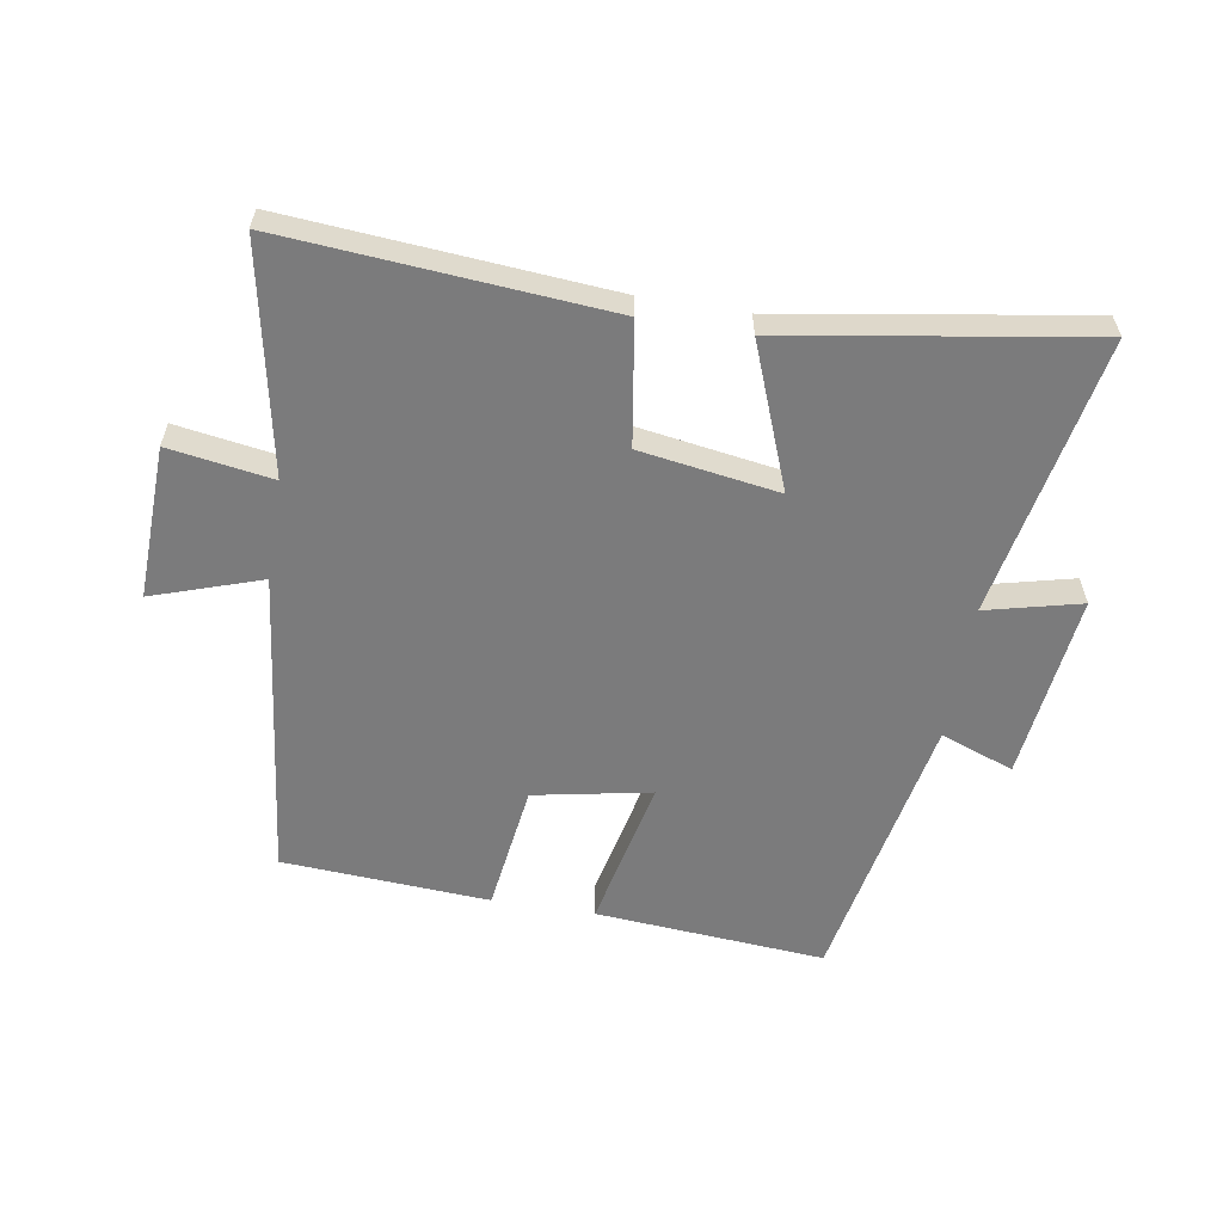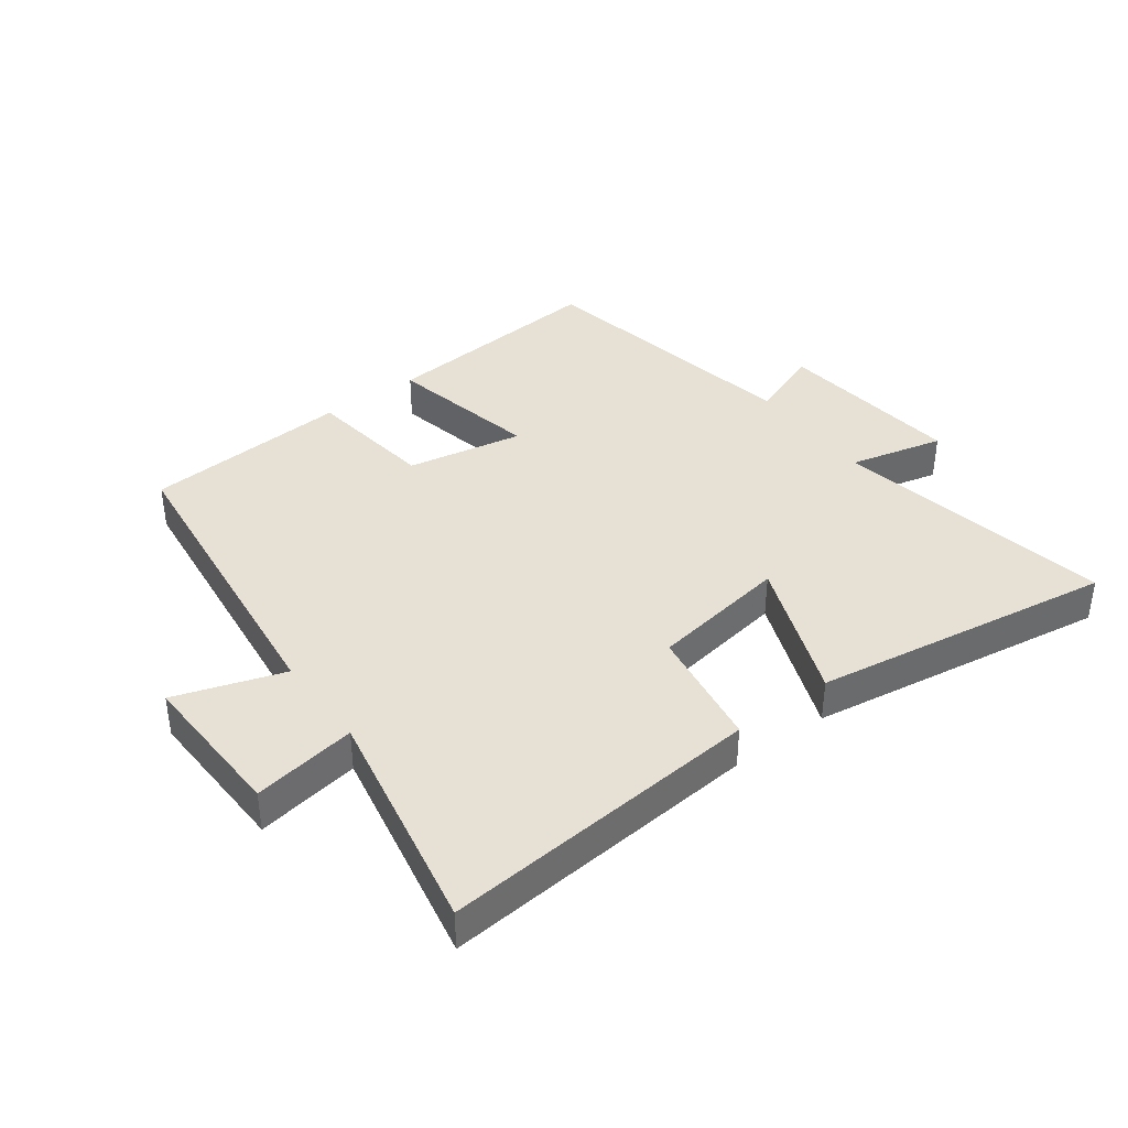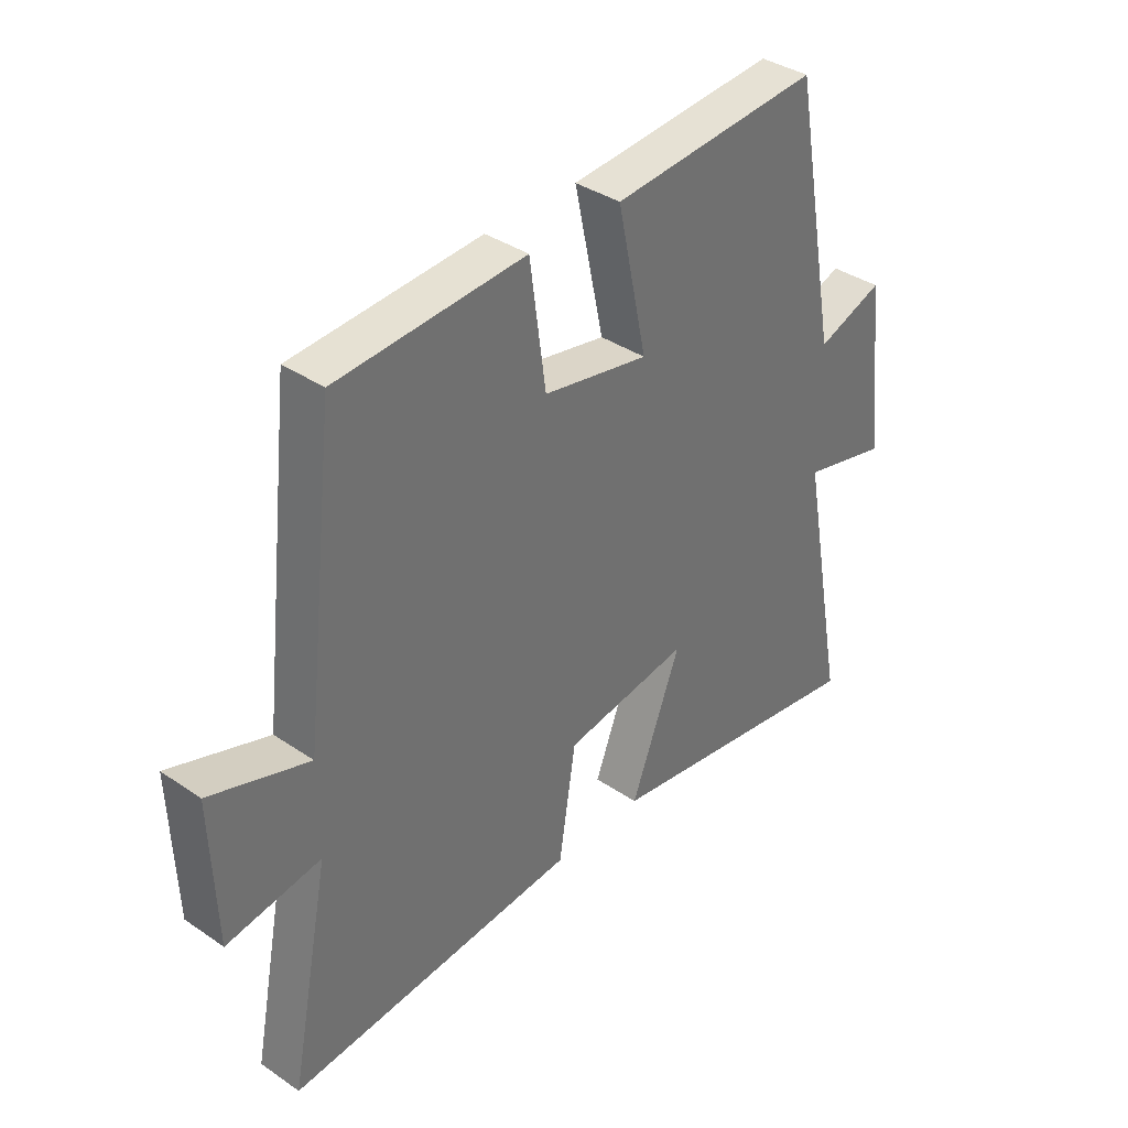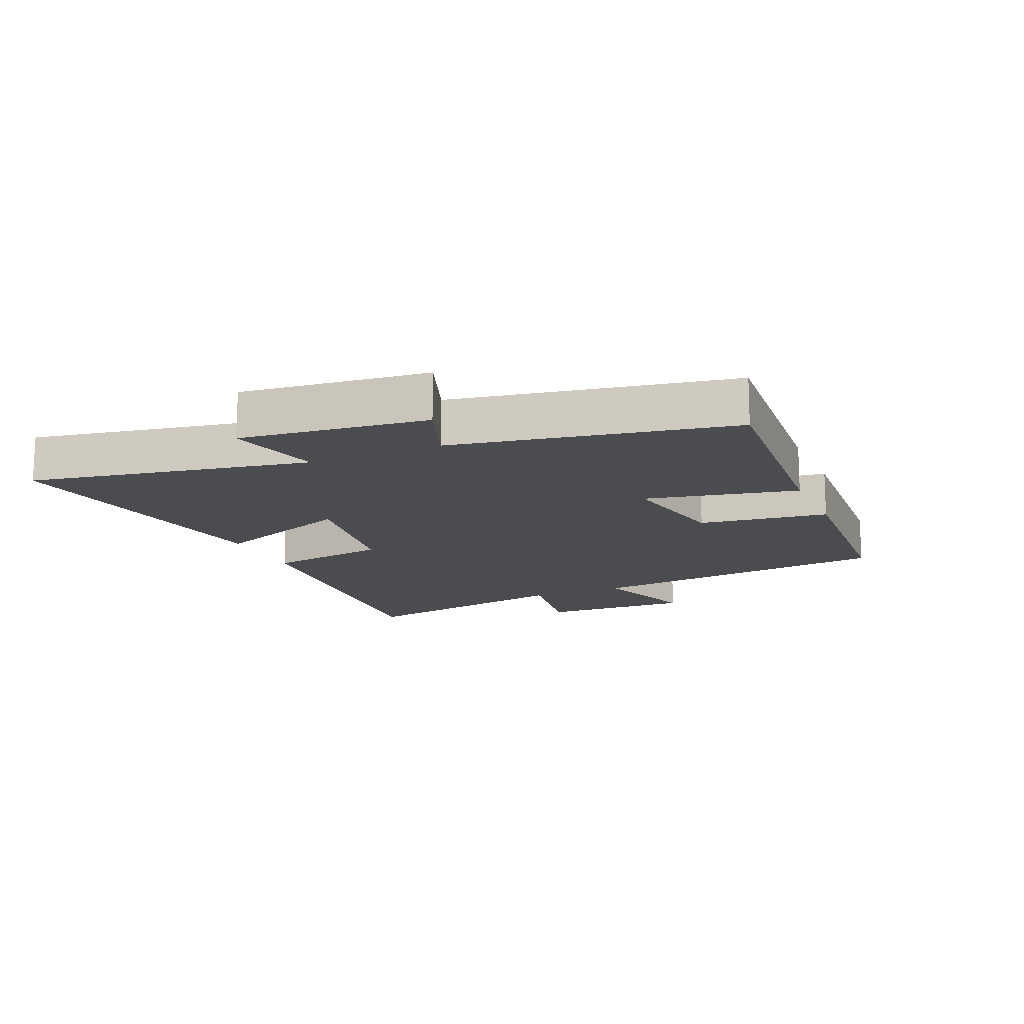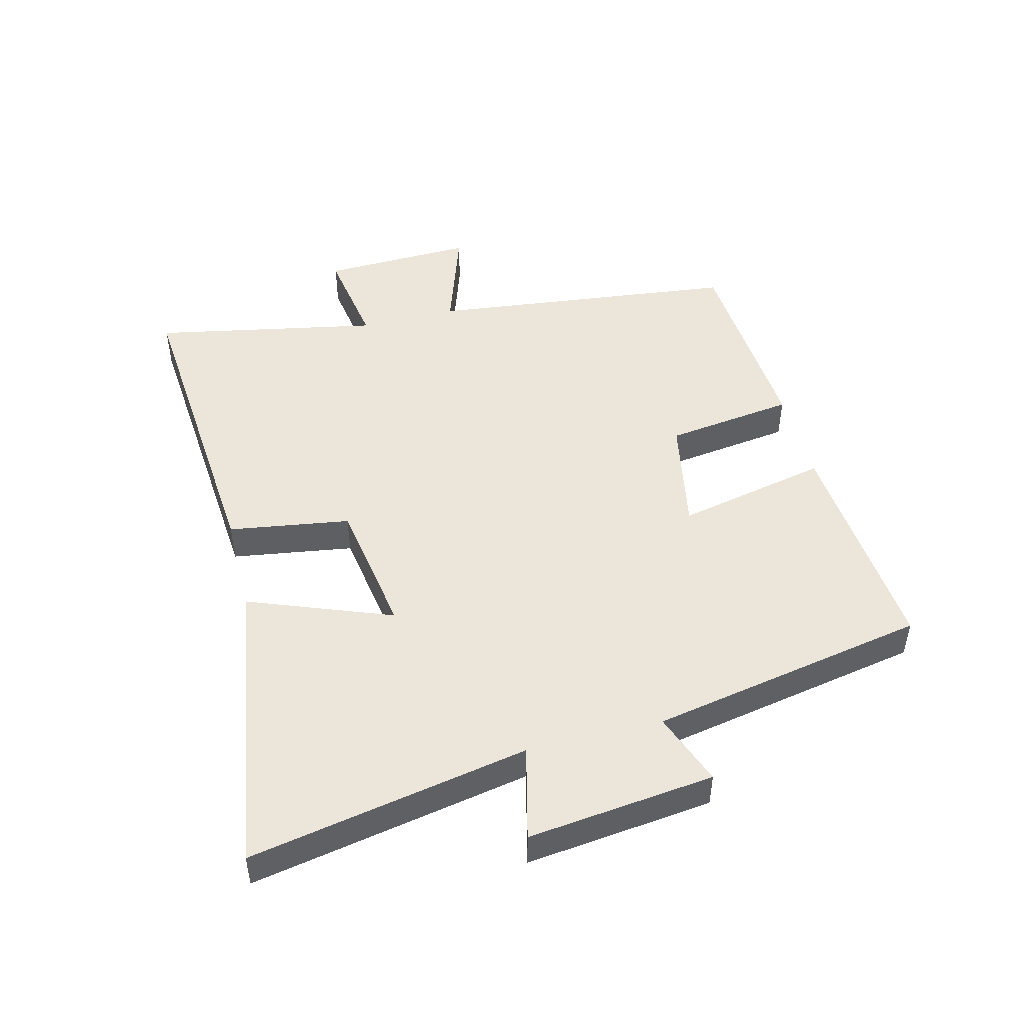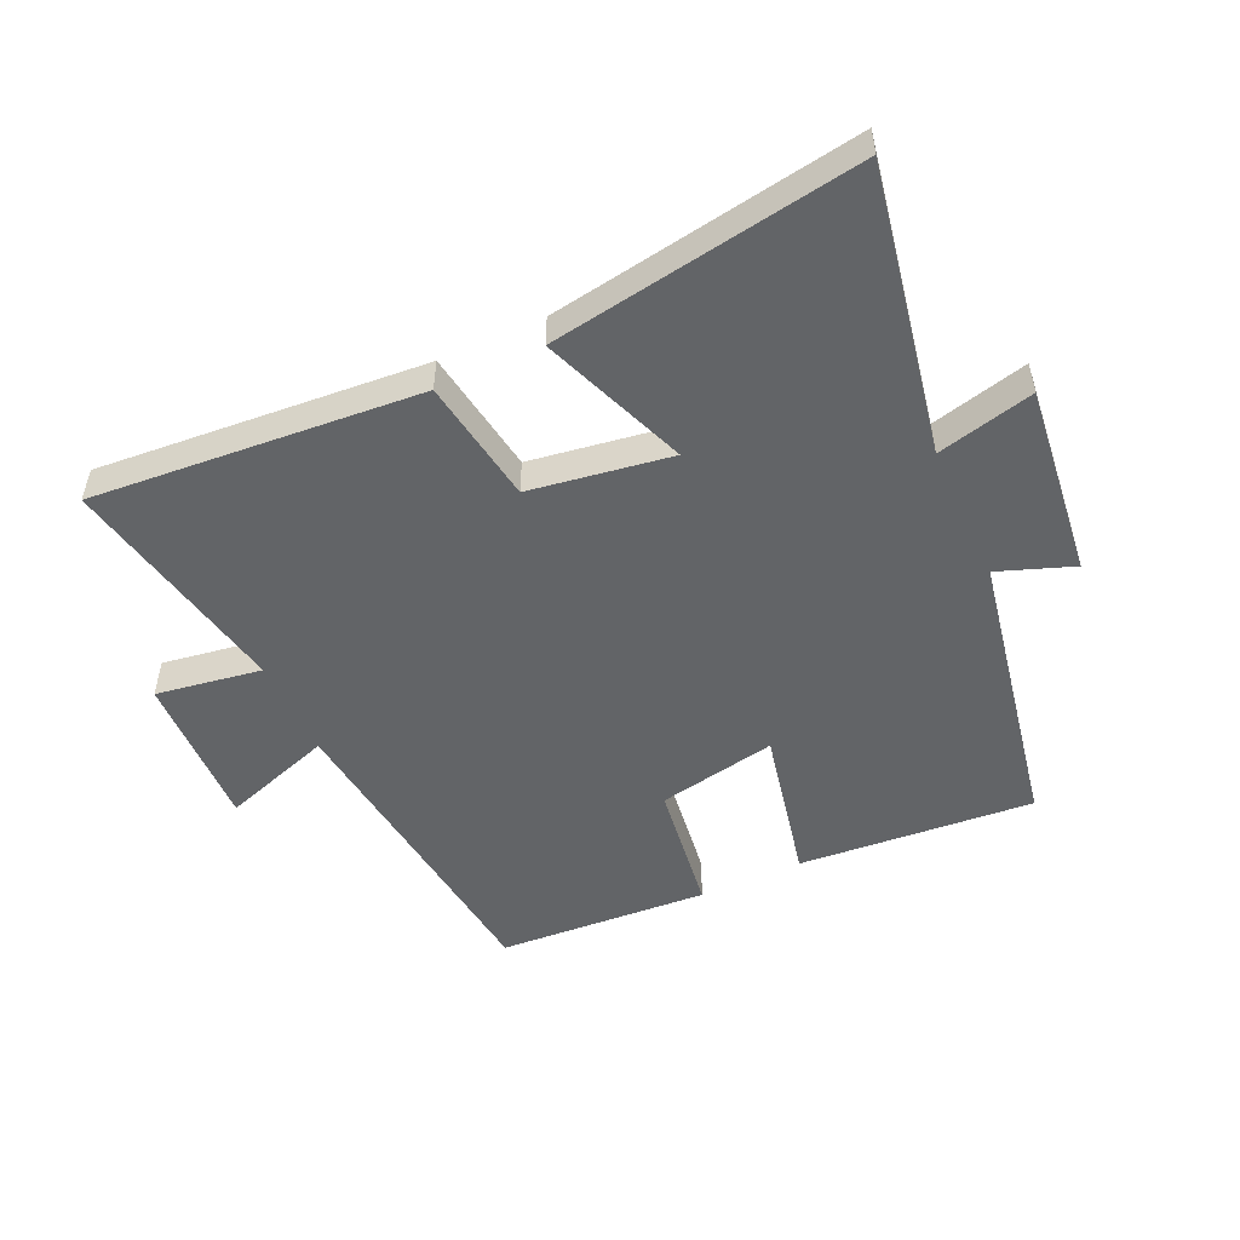
<metadata>
{"format":"obj","ext":"obj","renderer":"f3d","projection":"perspective","resolution":1024,"background":"white","views":[{"elev":-58.5,"azim":170.6,"up":"+Y"},{"elev":39.2,"azim":143.3,"up":"+Y"},{"elev":37.2,"azim":131.2,"up":"+Z"},{"elev":-14.8,"azim":-66.4,"up":"+Y"},{"elev":47.9,"azim":-104.3,"up":"+Y"},{"elev":-51.1,"azim":-155.3,"up":"+Y"}]}
</metadata>
<code>
v -0.417 0.07 0.529
v -0.05 0.07 0.5
v -0.102 0.07 0.257
v 0.084 0.07 0.293
v 0.112 0.07 0.5
v 0.442 0.07 0.479
v 0.5 0.07 -0.019
v 0.673 0.07 0.039
v 0.665 0.07 -0.205
v 0.5 0.07 -0.179
v 0.571 0.07 -0.541
v 0.059 0.07 -0.5
v 0.029 0.07 -0.306
v -0.191 0.07 -0.272
v -0.103 0.07 -0.5
v -0.584 0.07 -0.577
v -0.5 0.07 -0.132
v -0.651 0.07 -0.169
v -0.617 0.07 0.129
v -0.5 0.07 0.086
v -0.417 0 0.529
v -0.05 0 0.5
v -0.102 0 0.257
v 0.084 0 0.293
v 0.112 0 0.5
v 0.442 0 0.479
v 0.5 0 -0.019
v 0.673 0 0.039
v 0.665 0 -0.205
v 0.5 0 -0.179
v 0.571 0 -0.541
v 0.059 0 -0.5
v 0.029 0 -0.306
v -0.191 0 -0.272
v -0.103 0 -0.5
v -0.584 0 -0.577
v -0.5 0 -0.132
v -0.651 0 -0.169
v -0.617 0 0.129
v -0.5 0 0.086
f 17 18 19 20
f 17 20 1 2
f 14 15 16 17
f 13 14 17
f 10 11 12 13
f 10 13 17
f 7 8 9 10
f 4 5 6 7
f 3 4 7 10
f 17 2 3
f 3 10 17
f 40 39 38 37
f 22 21 40 37
f 37 36 35 34
f 37 34 33
f 33 32 31 30
f 37 33 30
f 30 29 28 27
f 27 26 25 24
f 30 27 24 23
f 23 22 37
f 37 30 23
f 1 21 22 2
f 2 22 23 3
f 3 23 24 4
f 4 24 25 5
f 5 25 26 6
f 6 26 27 7
f 7 27 28 8
f 8 28 29 9
f 9 29 30 10
f 10 30 31 11
f 11 31 32 12
f 12 32 33 13
f 13 33 34 14
f 14 34 35 15
f 15 35 36 16
f 16 36 37 17
f 17 37 38 18
f 18 38 39 19
f 19 39 40 20
f 20 40 21 1

</code>
